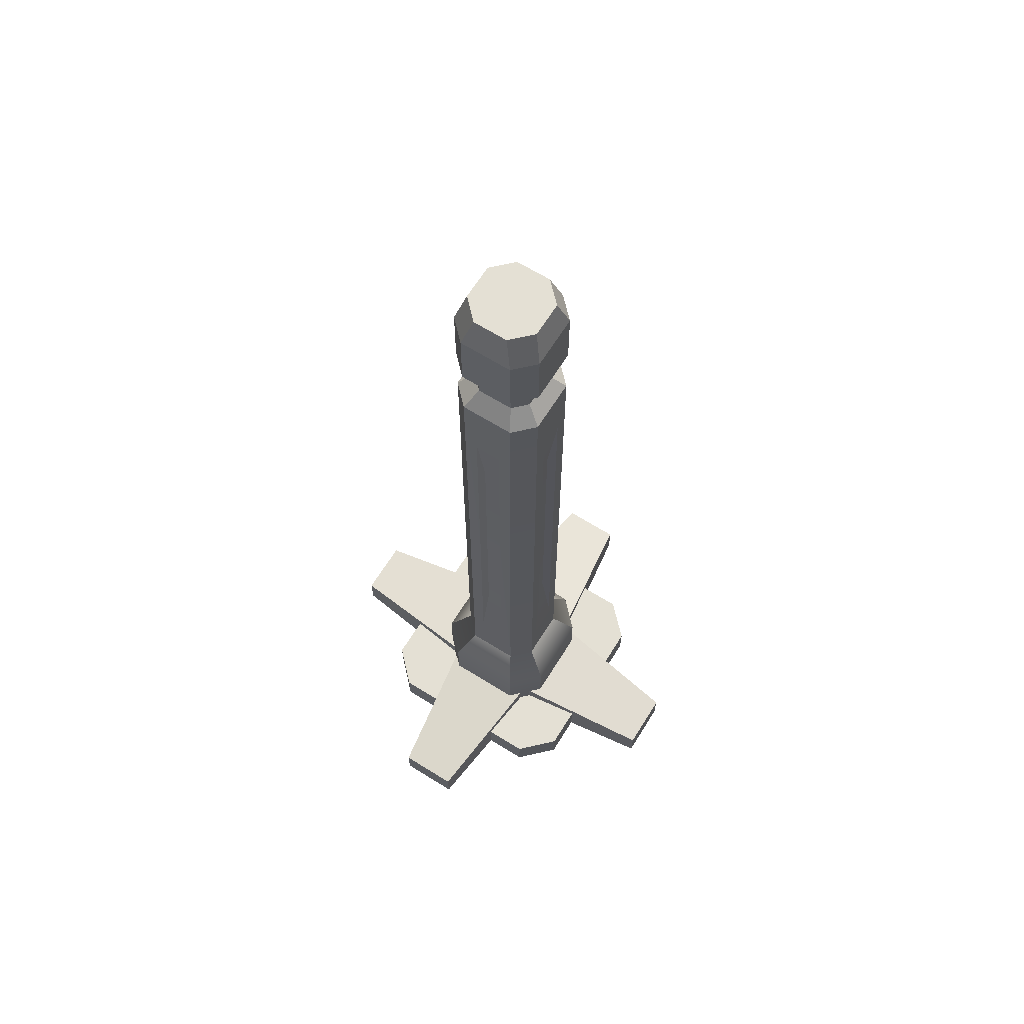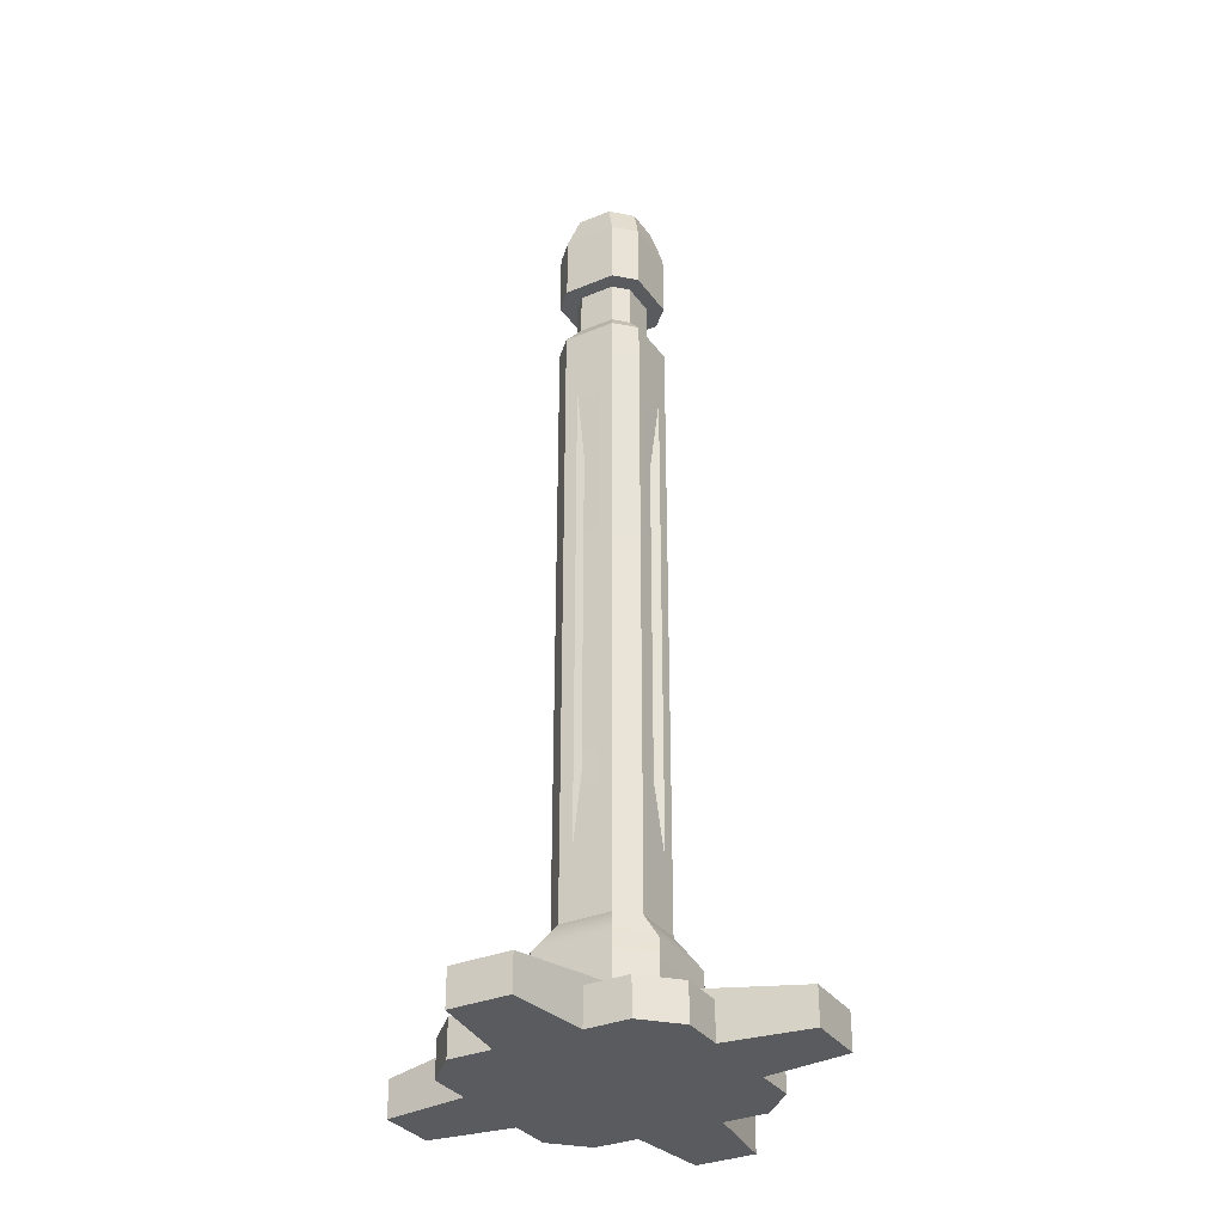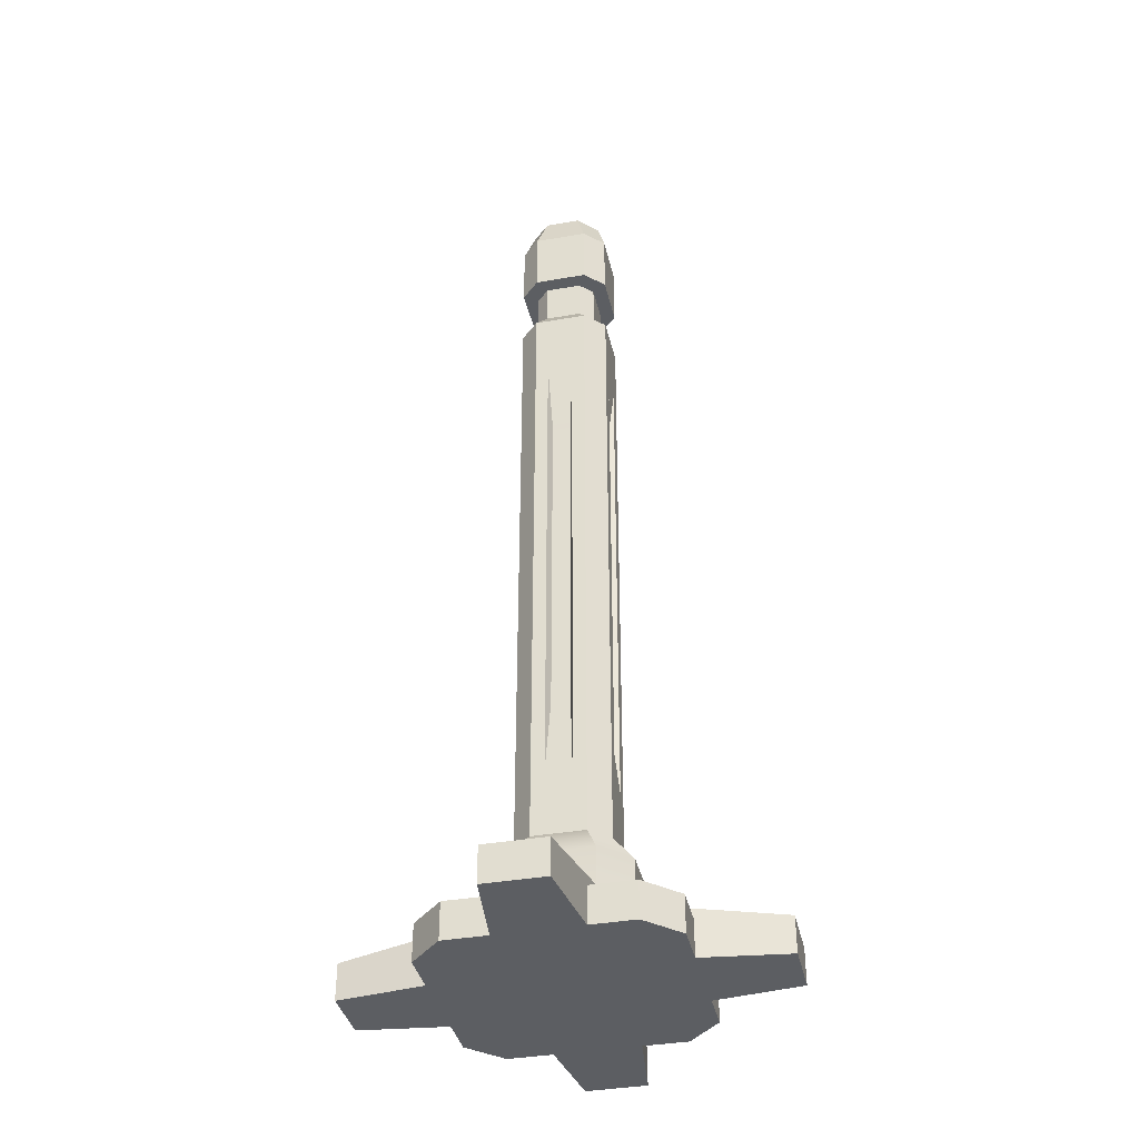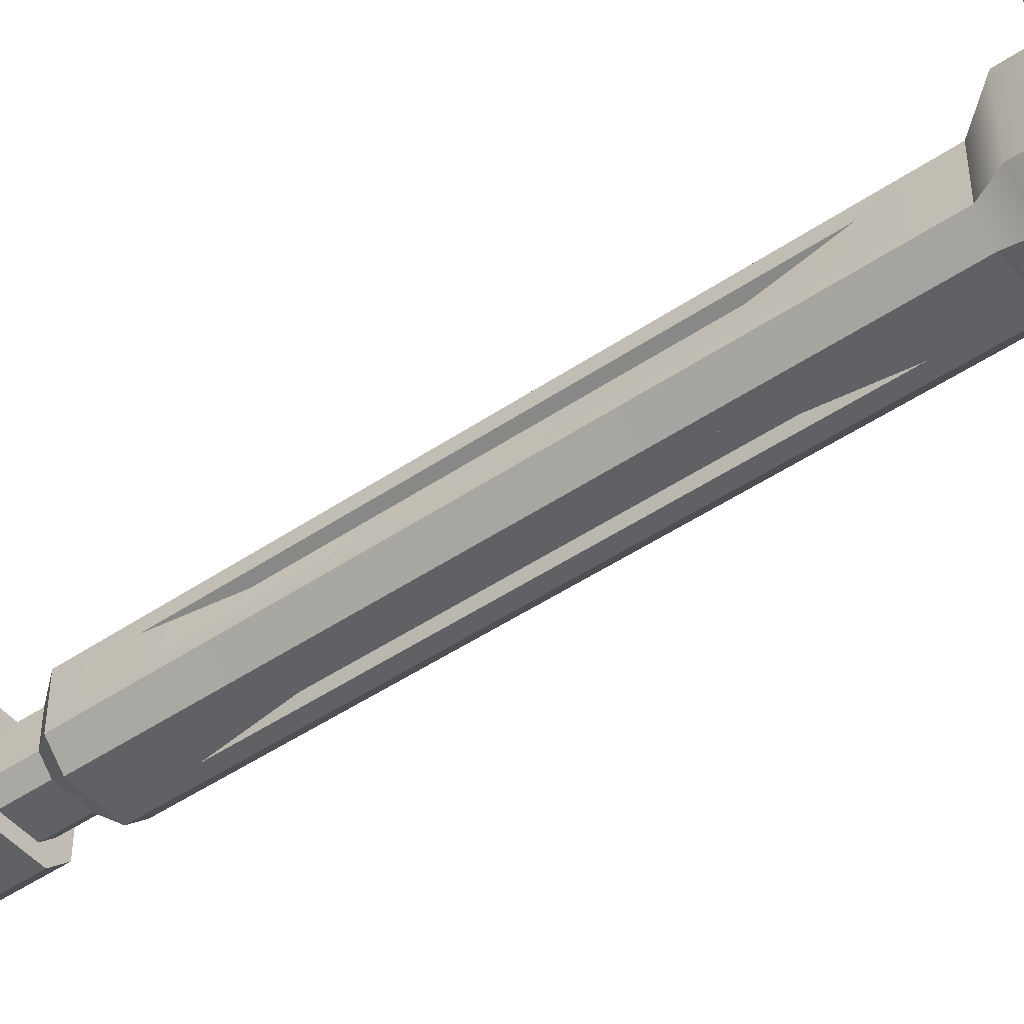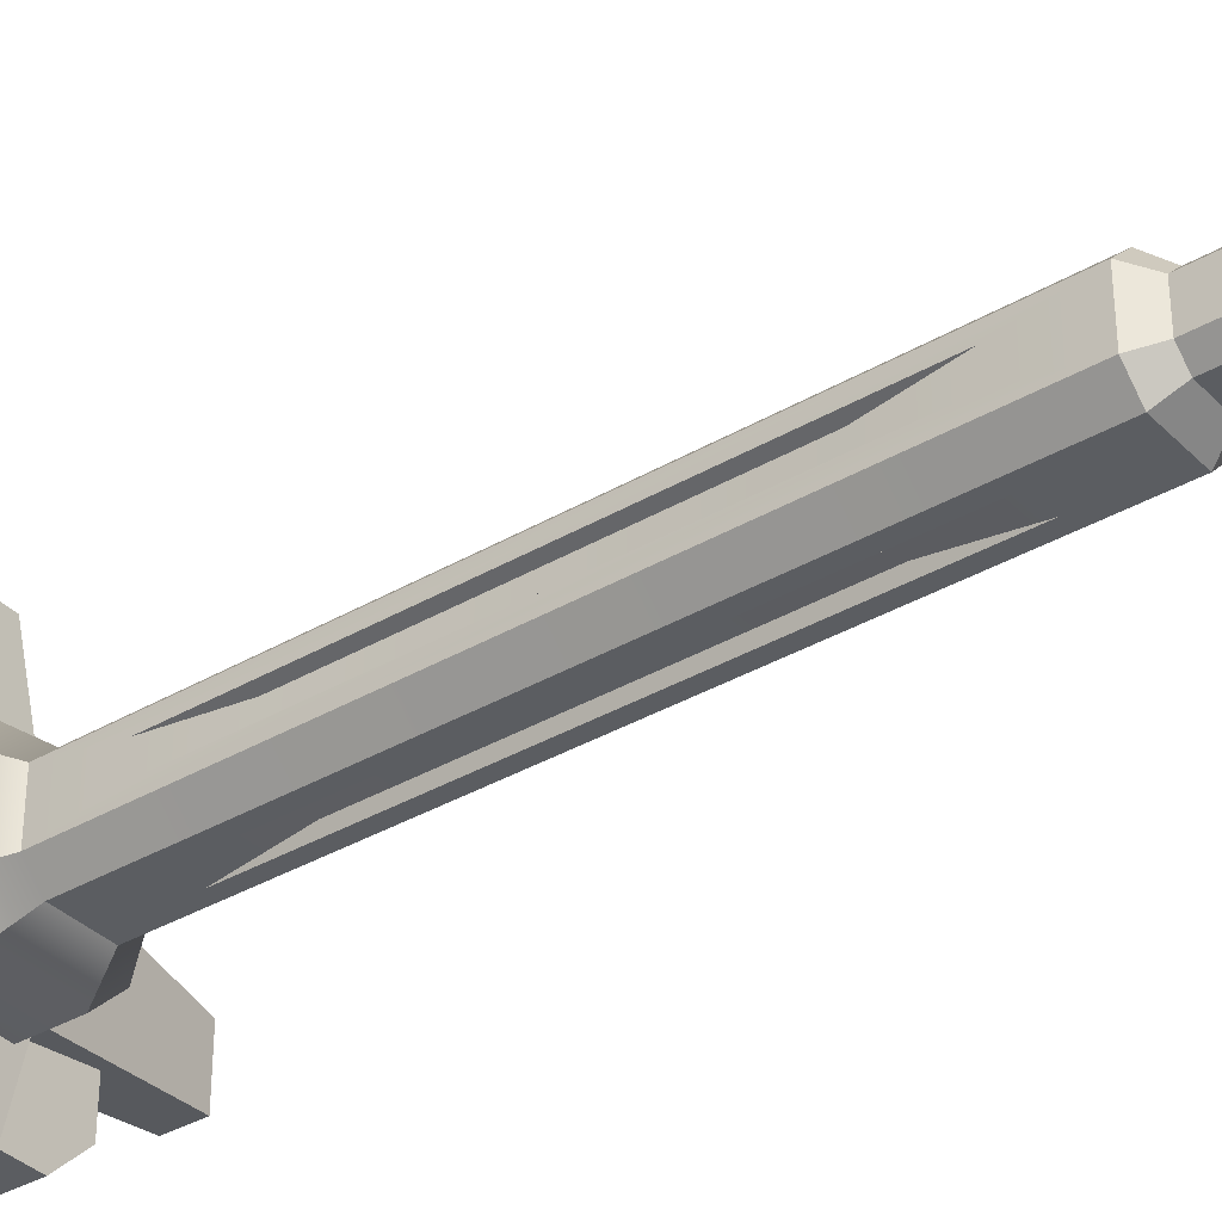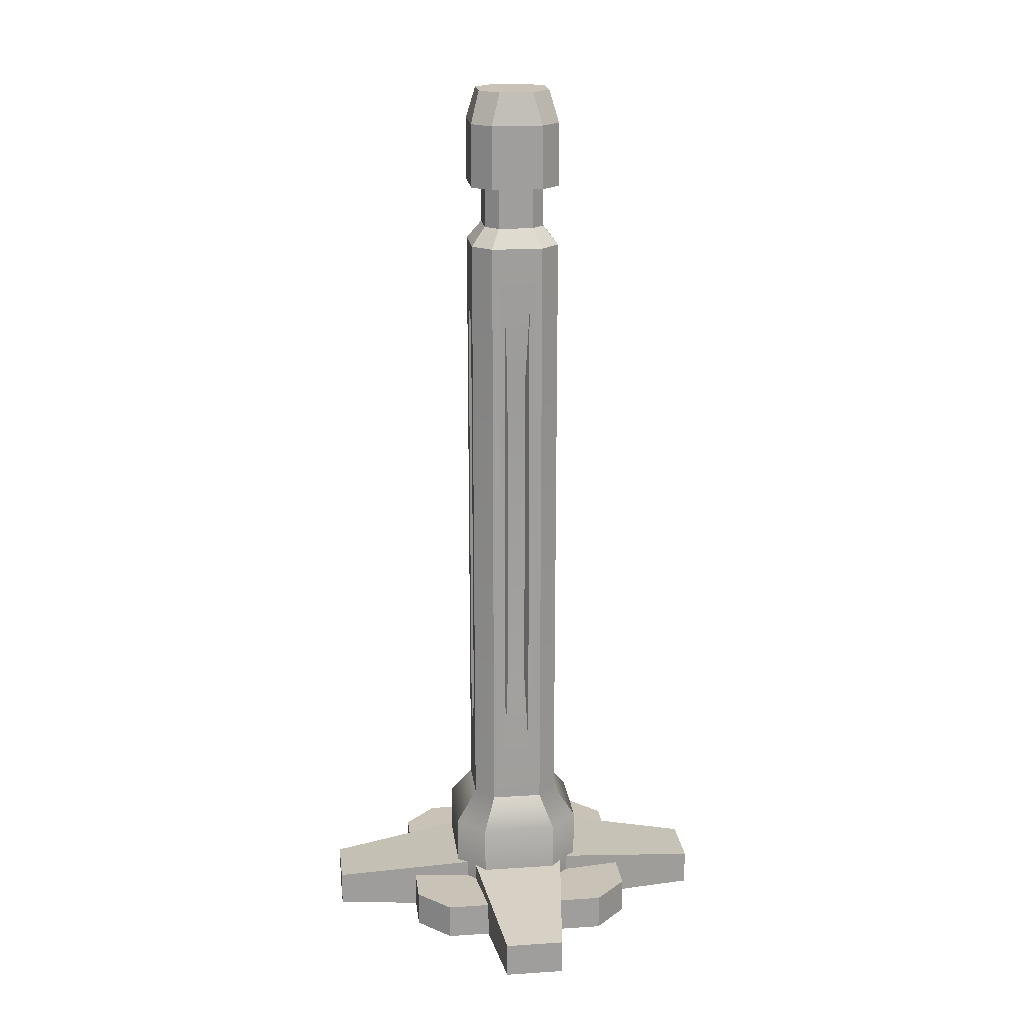
<metadata>
{"format":"obj","ext":"obj","renderer":"f3d","projection":"perspective","resolution":1024,"background":"white","views":[{"elev":66.1,"azim":-58.0,"up":"+Y"},{"elev":-32.8,"azim":29.8,"up":"+Y"},{"elev":-37.7,"azim":-167.4,"up":"+Y"},{"elev":-47.1,"azim":-52.4,"up":"+Z"},{"elev":-35.7,"azim":127.6,"up":"+Z"},{"elev":19.4,"azim":-7.0,"up":"+Y"}]}
</metadata>
<code>
v -13.94 -2.3e-05 10.07
v -10.07 -2.3e-05 13.94
v -13.94 4.377 10.07
v -10.07 4.377 13.94
v 13.94 -2.3e-05 10.07
v 10.07 -2.3e-05 13.94
v 10.07 4.377 13.94
v 13.94 4.377 10.07
v -10.07 4.377 -13.94
v -13.94 4.377 -10.07
v -13.94 -2.3e-05 -10.07
v -10.07 -2.3e-05 -13.94
v 13.94 4.377 -10.07
v 10.07 4.377 -13.94
v 13.94 -2.3e-05 -10.07
v 10.07 -2.3e-05 -13.94
v -8.003 4.377 4.613
v -4.613 4.377 8.002
v 4.613 4.377 8.002
v 8.003 4.377 4.613
v 8.003 4.377 -4.613
v 4.613 4.377 -8.003
v -4.613 4.377 -8.003
v -8.003 4.377 -4.613
v -5.391 106.1 3.107
v -3.107 106.1 5.39
v 3.107 106.1 5.39
v 5.391 106.1 3.107
v 5.391 106.1 -3.108
v 3.107 106.1 -5.391
v -3.107 106.1 -5.391
v -5.391 106.1 -3.108
v -4.325 109.9 2.041
v -2.042 109.9 4.325
v 4.325 109.9 2.041
v 2.041 109.9 4.325
v 2.041 109.9 -4.325
v 4.325 109.9 -2.042
v -4.325 109.9 -2.042
v -2.042 109.9 -4.325
v 5.391 98.38 3.107
v 3.107 98.38 5.39
v -3.107 98.38 5.39
v -5.391 98.38 3.107
v -5.391 98.38 -3.108
v -3.107 98.38 -5.391
v 3.107 98.38 -5.391
v 5.391 98.38 -3.108
v 5.391 91.07 3.107
v 3.107 91.07 5.39
v -3.107 91.07 5.39
v -5.391 91.07 3.107
v -5.391 91.07 -3.108
v -3.107 91.07 -5.391
v 3.107 91.07 -5.391
v 5.391 91.07 -3.108
v 3.655 93.3 2.107
v 2.107 93.3 3.656
v 3.655 98.38 2.107
v 2.107 98.38 3.656
v -2.107 93.3 3.656
v -2.107 98.38 3.656
v -3.656 93.3 2.107
v -3.656 98.38 2.107
v -3.656 93.3 -2.107
v -3.656 98.38 -2.107
v -2.107 93.3 -3.656
v -2.107 98.38 -3.656
v 2.107 93.3 -3.656
v 2.107 98.38 -3.656
v 3.655 93.3 -2.107
v 3.655 98.38 -2.107
v 5.312 -0 6.009
v 24.03 -0 3.568
v 5.312 6.606 6.009
v 24.03 4.276 3.568
v 5.312 6.606 -6.009
v 24.03 4.276 -3.568
v 5.312 -0 -6.009
v 24.03 -0 -3.568
v -6.009 -0 5.312
v -3.568 -0 24.03
v -6.009 6.606 5.312
v -3.568 4.276 24.03
v 6.009 6.606 5.312
v 3.568 4.276 24.03
v 6.009 -0 5.312
v 3.568 -0 24.03
v 6.009 -0 -5.312
v 3.568 -0 -24.03
v 6.009 6.606 -5.312
v 3.568 4.276 -24.03
v -6.009 6.606 -5.312
v -3.568 4.276 -24.03
v -6.009 -0 -5.312
v -3.568 -0 -24.03
v -5.312 -0 -6.009
v -24.03 -0 -3.568
v -5.312 6.606 -6.009
v -24.03 4.276 -3.568
v -5.312 6.606 6.009
v -24.03 4.276 3.568
v -5.312 -0 6.009
v -24.03 -0 3.568
v 4.613 12.18 8.002
v 8.003 12.18 4.613
v 8.003 12.18 -4.613
v 4.613 12.18 -8.003
v -4.613 12.18 -8.003
v -8.003 12.18 -4.613
v -8.003 12.18 4.613
v -4.613 12.18 8.002
v 3.107 15.83 5.39
v 5.391 15.83 3.107
v 5.391 15.83 -3.108
v 3.107 15.83 -5.391
v -3.107 15.83 -5.391
v -5.391 15.83 -3.108
v -5.391 15.83 3.107
v -3.107 15.83 5.39
v -1.537 23.98 5.39
v 1.537 23.98 5.39
v 1.537 82.92 5.39
v -1.537 82.92 5.39
v 5.391 23.98 1.537
v 5.391 23.98 -1.538
v 5.391 82.92 -1.538
v 5.391 82.92 1.537
v 1.537 23.98 -5.391
v -1.537 23.98 -5.391
v -1.537 82.92 -5.391
v 1.537 82.92 -5.391
v -5.391 23.98 -1.538
v -5.391 23.98 1.537
v -5.391 82.92 1.537
v -5.391 82.92 -1.538
v -1.116 33.1 4.395
v 1.115 33.1 4.395
v 1.115 73.81 4.395
v -1.116 73.81 4.395
v 4.395 33.1 1.116
v 4.395 33.1 -1.116
v 4.395 73.81 -1.116
v 4.395 73.81 1.116
v 1.115 33.1 -4.395
v -1.116 33.1 -4.395
v -1.116 73.81 -4.395
v 1.115 73.81 -4.395
v -4.395 33.1 -1.116
v -4.395 33.1 1.116
v -4.395 73.81 1.116
v -4.395 73.81 -1.116
f 11 12 16 15 5 6 2 1
f 33 34 36 35 38 37 40 39
f 1 2 4 3
f 3 4 18 17
f 6 5 8 7
f 7 8 20 19
f 9 10 24 23
f 10 9 12 11
f 13 14 22 21
f 14 13 15 16
f 119 120 51 52
f 113 114 49 50
f 115 116 55 56
f 117 118 53 54
f 25 26 34 33
f 27 28 35 36
f 29 30 37 38
f 31 32 39 40
f 4 2 6 7
f 9 14 16 12
f 8 5 15 13
f 10 11 1 3
f 4 7 19 18
f 8 13 21 20
f 14 9 23 22
f 10 3 17 24
f 137 138 139 140
f 141 142 143 144
f 145 146 147 148
f 149 150 151 152
f 26 27 36 34
f 28 29 38 35
f 30 31 40 37
f 32 25 33 39
f 42 41 28 27
f 43 42 27 26
f 44 43 26 25
f 45 44 25 32
f 46 45 32 31
f 47 46 31 30
f 48 47 30 29
f 41 48 29 28
f 58 57 59 60
f 61 58 60 62
f 63 61 62 64
f 65 63 64 66
f 67 65 66 68
f 69 67 68 70
f 71 69 70 72
f 57 71 72 59
f 50 49 57 58
f 41 42 60 59
f 51 50 58 61
f 42 43 62 60
f 52 51 61 63
f 43 44 64 62
f 53 52 63 65
f 44 45 66 64
f 54 53 65 67
f 45 46 68 66
f 55 54 67 69
f 46 47 70 68
f 56 55 69 71
f 47 48 72 70
f 49 56 71 57
f 48 41 59 72
f 73 74 76 75
f 75 76 78 77
f 77 78 80 79
f 79 80 74 73
f 74 80 78 76
f 79 73 75 77
f 81 82 84 83
f 83 84 86 85
f 85 86 88 87
f 87 88 82 81
f 82 88 86 84
f 87 81 83 85
f 89 90 92 91
f 91 92 94 93
f 93 94 96 95
f 95 96 90 89
f 90 96 94 92
f 95 89 91 93
f 97 98 100 99
f 99 100 102 101
f 101 102 104 103
f 103 104 98 97
f 98 104 102 100
f 103 97 99 101
f 19 20 106 105
f 20 21 107 106
f 21 22 108 107
f 22 23 109 108
f 23 24 110 109
f 24 17 111 110
f 17 18 112 111
f 18 19 105 112
f 105 106 114 113
f 106 107 115 114
f 107 108 116 115
f 108 109 117 116
f 109 110 118 117
f 110 111 119 118
f 111 112 120 119
f 112 105 113 120
f 120 113 122 121
f 113 50 123 122
f 50 51 124 123
f 51 120 121 124
f 114 115 126 125
f 115 56 127 126
f 56 49 128 127
f 49 114 125 128
f 116 117 130 129
f 117 54 131 130
f 54 55 132 131
f 55 116 129 132
f 118 119 134 133
f 119 52 135 134
f 52 53 136 135
f 53 118 133 136
f 121 122 138 137
f 122 123 139 138
f 123 124 140 139
f 124 121 137 140
f 125 126 142 141
f 126 127 143 142
f 127 128 144 143
f 128 125 141 144
f 129 130 146 145
f 130 131 147 146
f 131 132 148 147
f 132 129 145 148
f 133 134 150 149
f 134 135 151 150
f 135 136 152 151
f 136 133 149 152

</code>
